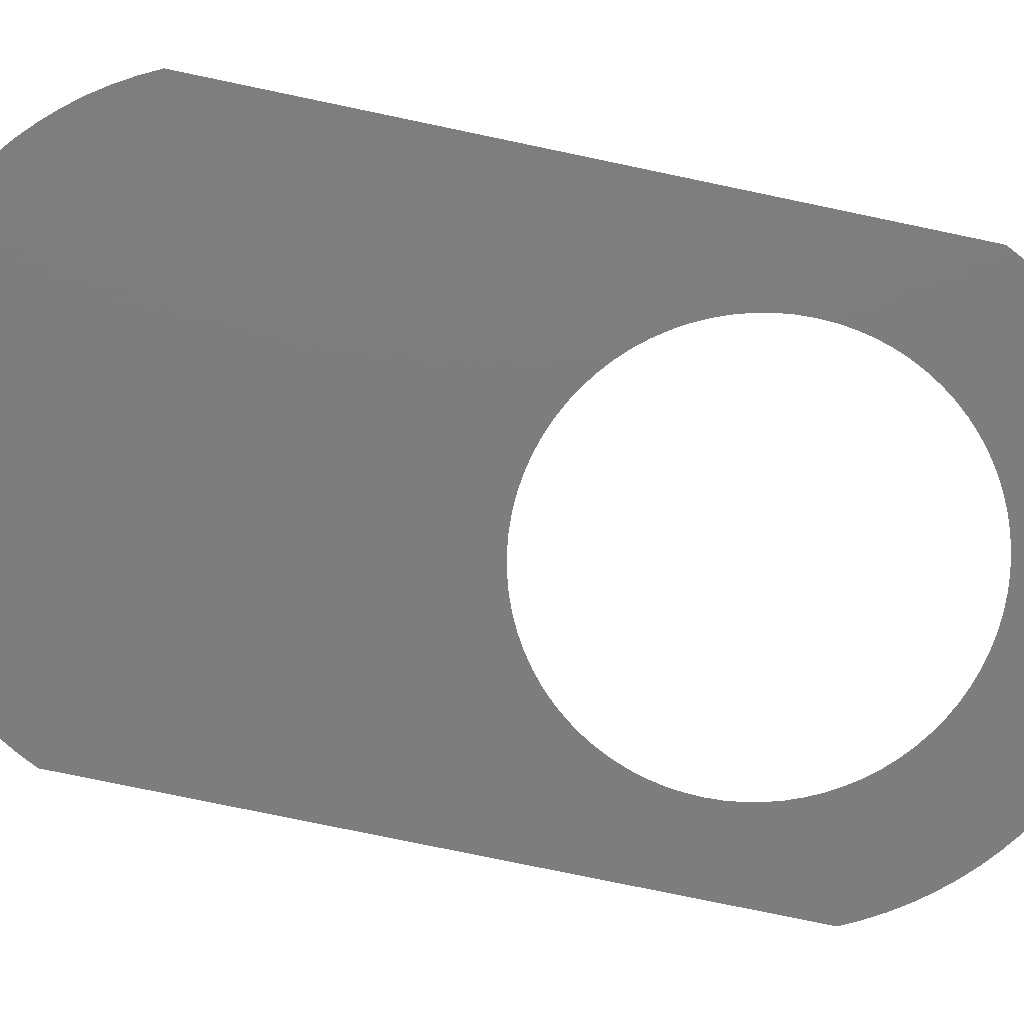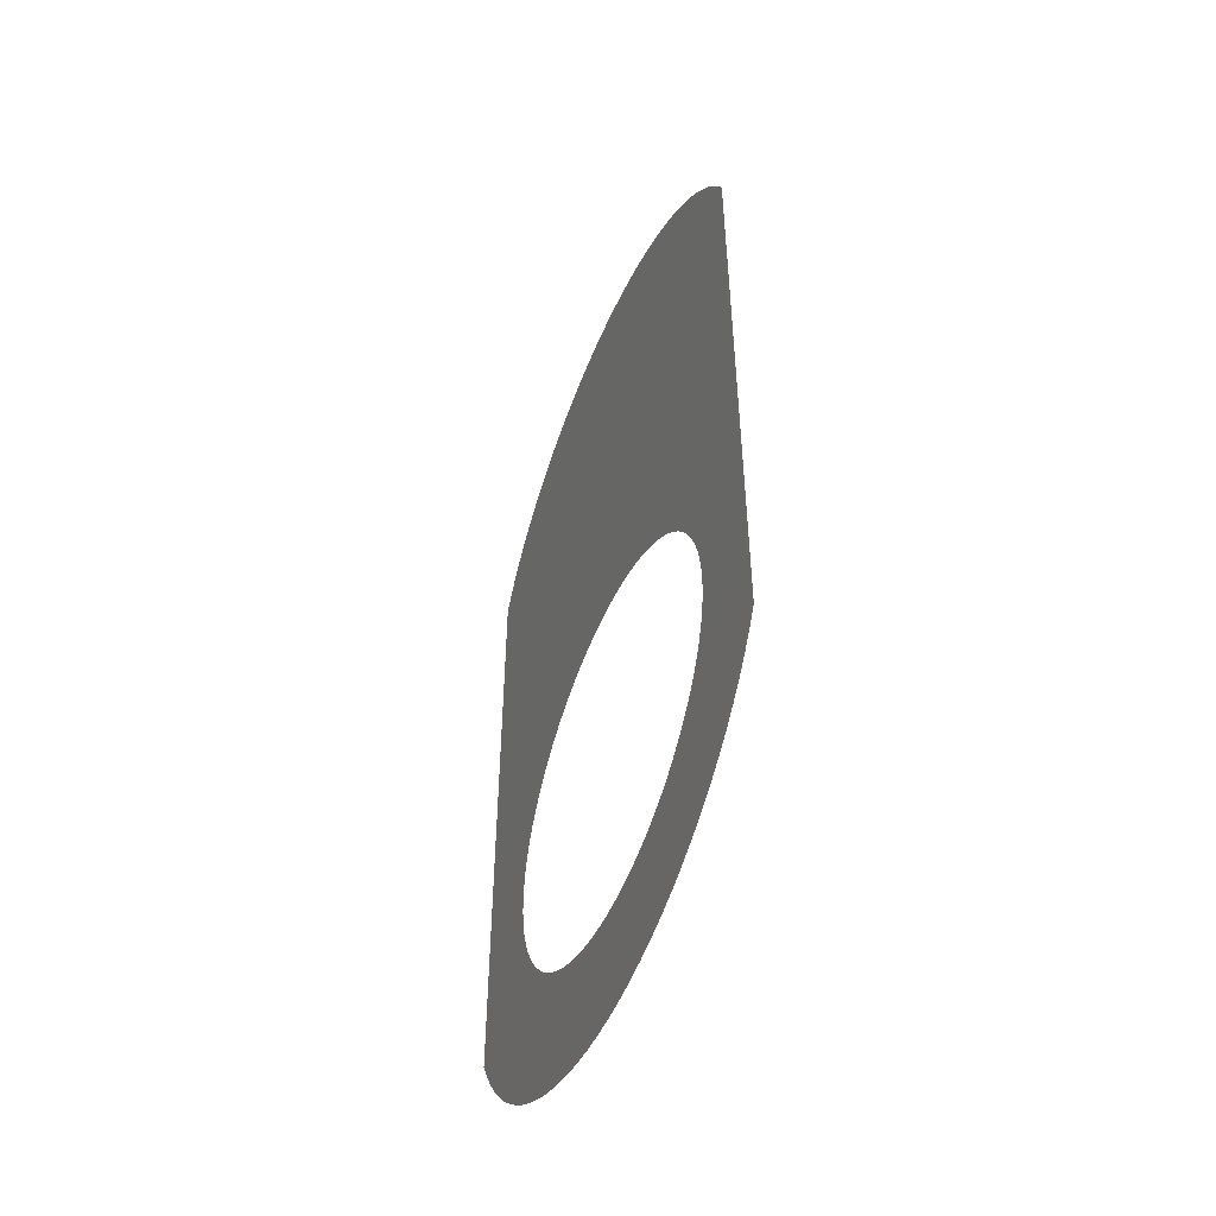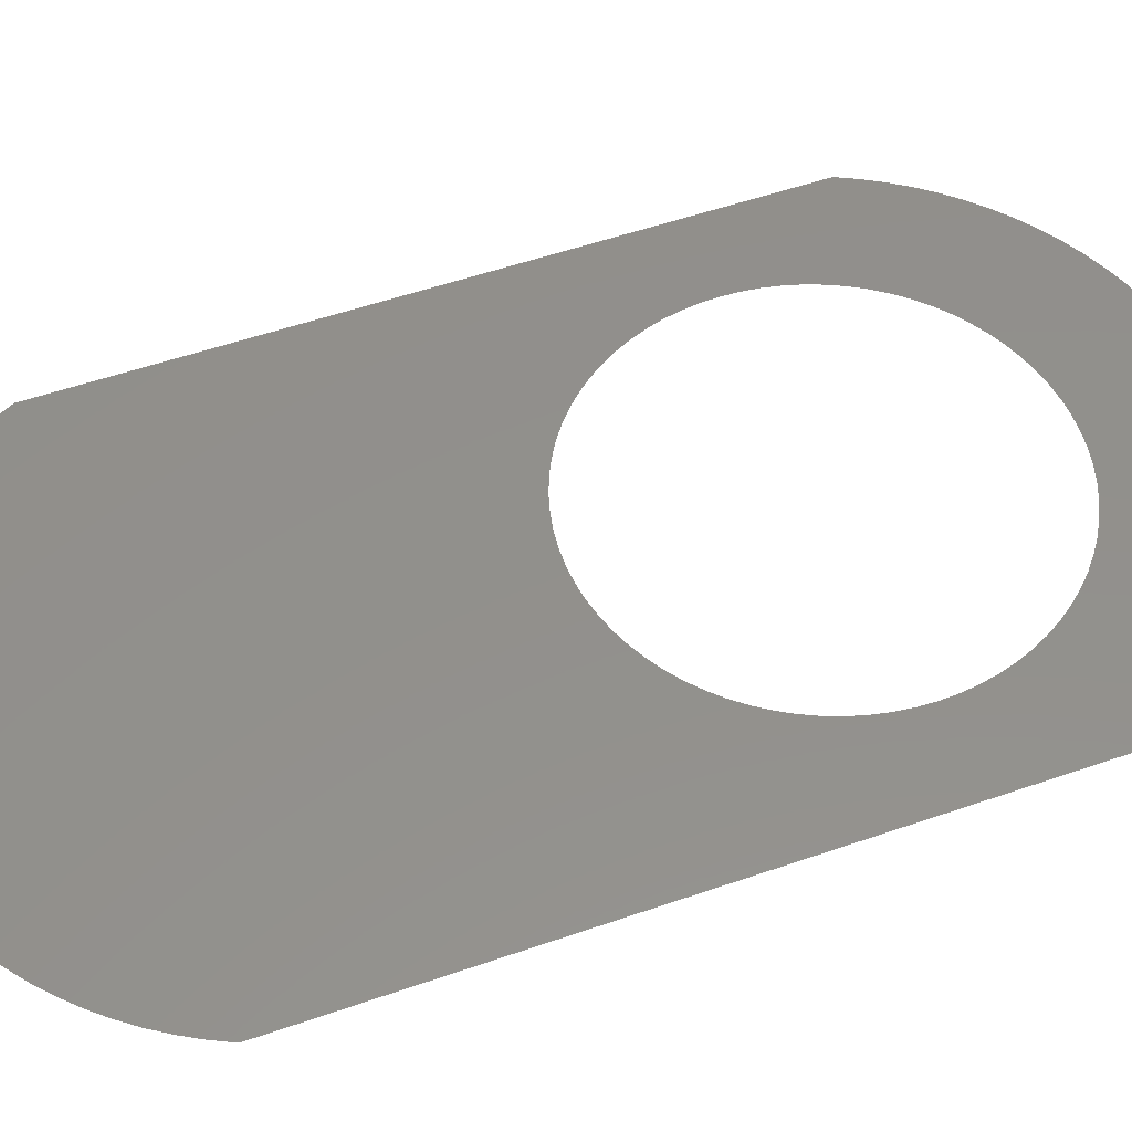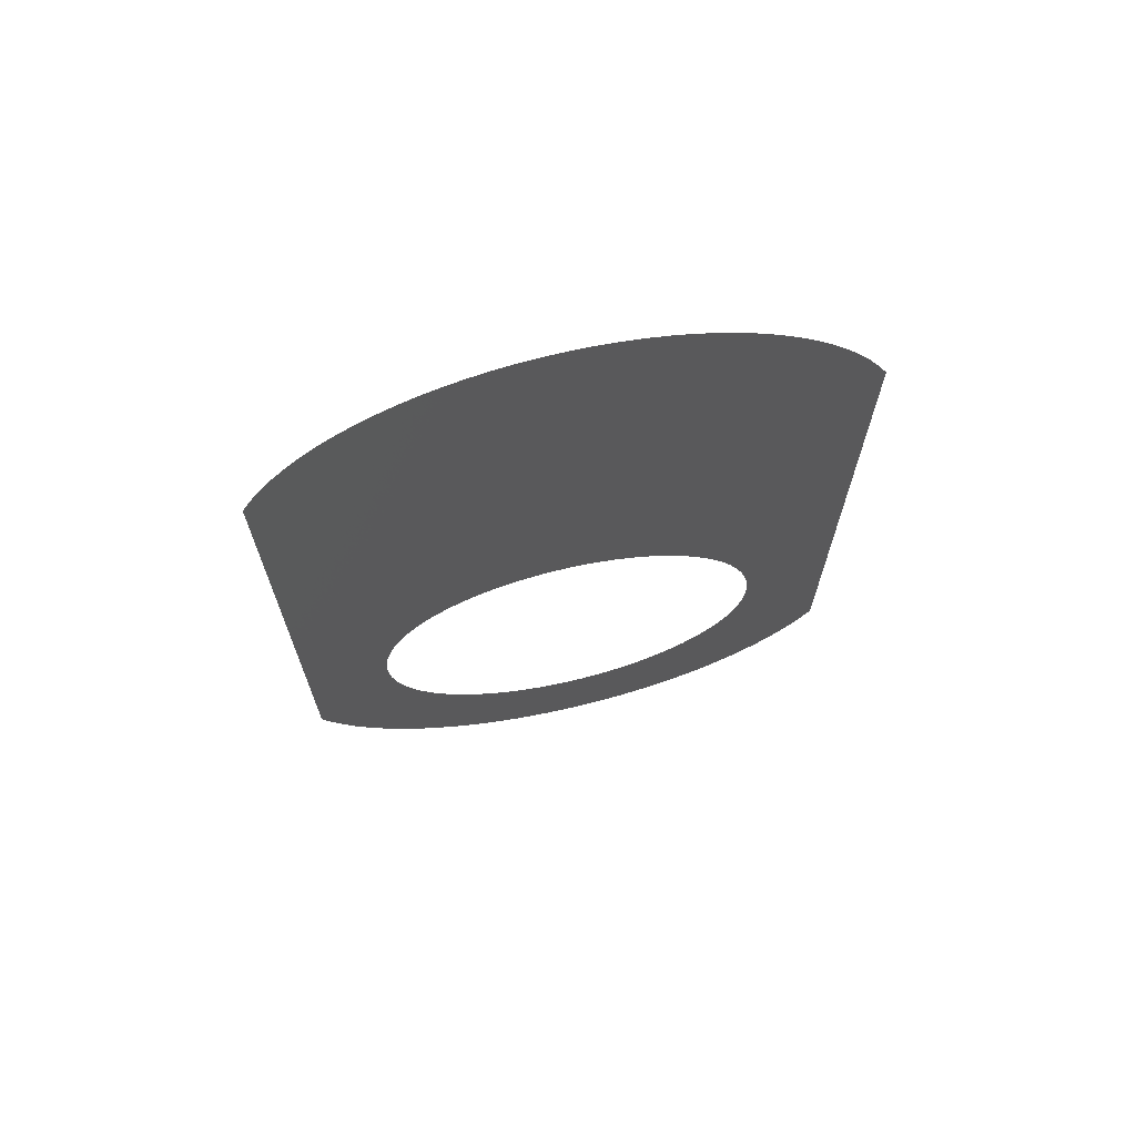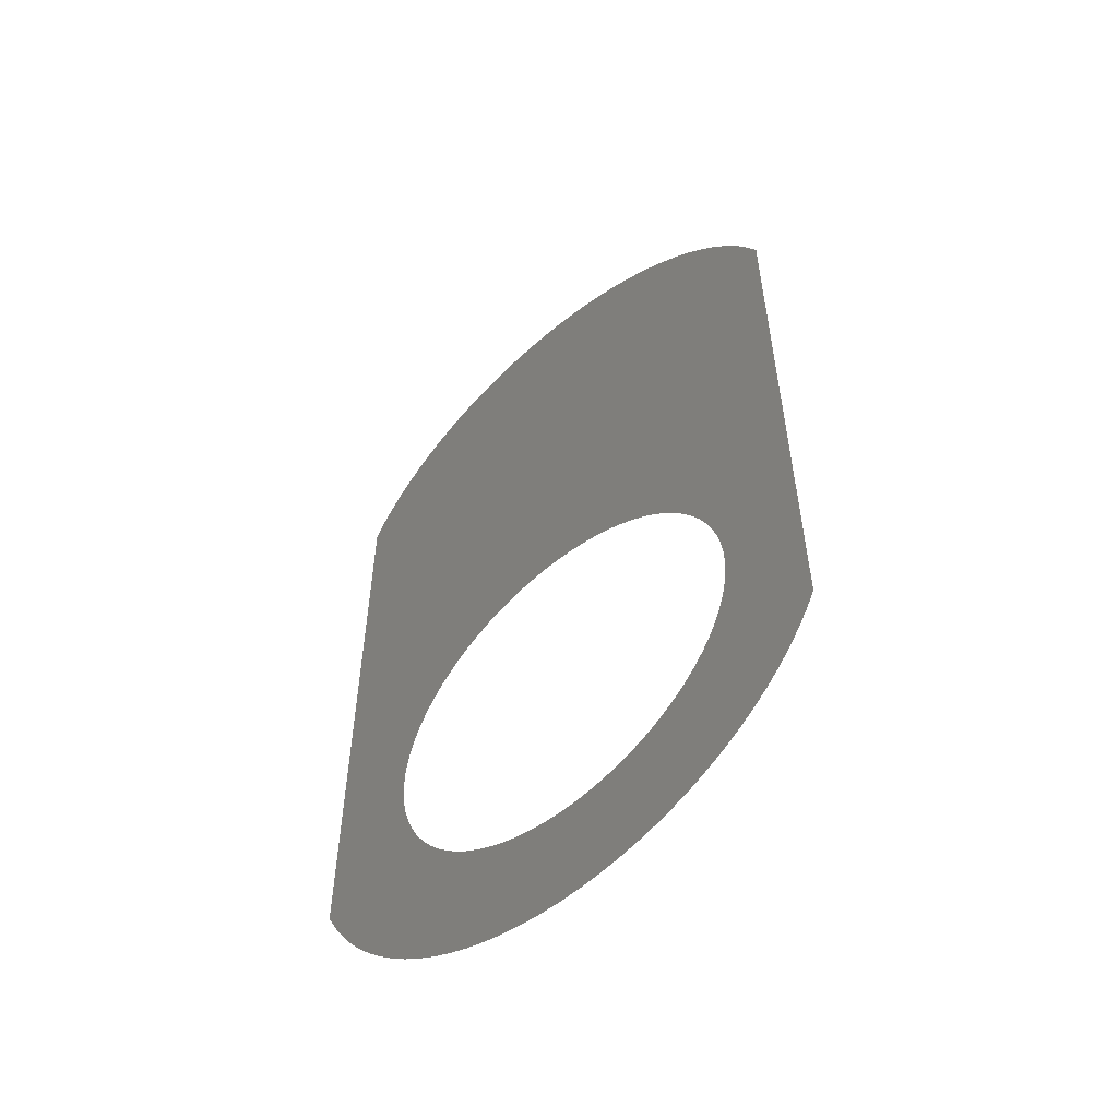
<metadata>
{"format":"stl","ext":"stl","renderer":"f3d","projection":"perspective","resolution":1024,"background":"white","views":[{"elev":-77.1,"azim":-101.8,"up":"+Z"},{"elev":-52.0,"azim":67.1,"up":"+Y"},{"elev":53.0,"azim":-110.5,"up":"+Z"},{"elev":70.6,"azim":-13.1,"up":"+Y"},{"elev":-56.5,"azim":-139.1,"up":"+Y"}]}
</metadata>
<code>
# stl→obj: 146 verts, 146 faces
v 178.8 4.088 6.199e-15
v 174.6 14.75 5.638e-15
v 178.5 3.763 6.189e-15
v 178.2 3.413 6.178e-15
v 179.1 4.385 6.208e-15
v 177.9 3.039 6.166e-15
v 179.5 4.652 6.217e-15
v 177.7 2.644 6.154e-15
v 179.9 4.887 6.224e-15
v 177.5 2.232 6.141e-15
v 180.3 5.088 6.23e-15
v 177.3 1.804 6.128e-15
v 180.8 5.255 6.236e-15
v 177.2 1.364 6.114e-15
v 181.2 5.386 6.24e-15
v 181.6 5.48 6.243e-15
v 174.9 15.27 1.076e-14
v 175.2 15.78 1.077e-14
v 175.5 16.26 1.079e-14
v 182.1 5.537 6.244e-15
v 175.9 16.73 1.08e-14
v 176.3 17.16 1.081e-14
v 176.7 17.57 1.083e-14
v 177.1 17.95 1.084e-14
v 177.6 18.3 1.085e-14
v 178.1 18.61 1.086e-14
v 178.6 18.9 1.087e-14
v 179.1 19.15 1.088e-14
v 179.7 19.36 1.088e-14
v 182.6 5.556 5.802e-15
v 180.2 19.53 1.089e-14
v 180.8 19.67 1.089e-14
v 181.4 19.77 1.09e-14
v 182 19.82 1.09e-14
v 182.6 19.84 1.09e-14
v 183.1 19.82 1.09e-14
v 183.7 19.77 1.09e-14
v 184.3 19.67 1.089e-14
v 184.9 19.53 1.089e-14
v 185.4 19.36 1.088e-14
v 183 5.537 6.244e-15
v 186 19.15 1.088e-14
v 186.5 18.9 1.087e-14
v 187 18.61 1.086e-14
v 187.5 18.3 1.085e-14
v 188 17.95 1.084e-14
v 188.4 17.57 1.083e-14
v 188.9 17.16 1.081e-14
v 189.3 16.73 1.08e-14
v 189.6 16.26 1.079e-14
v 183.5 5.48 6.243e-15
v 189.9 15.78 1.077e-14
v 190.2 15.27 1.076e-14
v 190.5 14.75 4.77e-15
v 174.6 -3.637 6.288e-15
v 177.1 -0.9145 6.043e-15
v 177 -0.4588 6.057e-15
v 177 -4.005e-14 6.072e-15
v 177 0.4588 6.086e-15
v 177.1 0.9145 6.1e-15
v 183.9 5.386 6.24e-15
v 177.2 -1.364 6.029e-15
v 184.4 5.255 6.236e-15
v 177.3 -1.804 6.015e-15
v 184.8 5.088 6.23e-15
v 177.5 -2.232 6.002e-15
v 185.2 4.887 6.224e-15
v 177.7 -2.644 5.989e-15
v 174.9 -4.162 5.942e-15
v 175.2 -4.667 5.926e-15
v 185.6 4.652 6.217e-15
v 177.9 -3.039 5.977e-15
v 175.5 -5.152 5.911e-15
v 186 4.385 6.208e-15
v 178.2 -3.413 5.965e-15
v 175.9 -5.613 5.896e-15
v 186.3 4.088 6.199e-15
v 178.5 -3.763 5.954e-15
v 176.3 -6.049 5.883e-15
v 186.7 3.763 6.189e-15
v 178.8 -4.088 5.944e-15
v 176.7 -6.457 5.87e-15
v 186.9 3.413 6.178e-15
v 177.1 -6.837 5.858e-15
v 179.1 -4.385 5.935e-15
v 187.2 3.039 6.166e-15
v 177.6 -7.186 5.847e-15
v 179.5 -4.652 5.926e-15
v 187.4 2.644 6.154e-15
v 187.7 2.232 6.141e-15
v 178.1 -7.502 5.837e-15
v 179.9 -4.887 5.919e-15
v 187.8 1.804 6.128e-15
v 178.6 -7.785 5.828e-15
v 180.3 -5.088 5.913e-15
v 187.9 1.364 6.114e-15
v 179.1 -8.033 5.821e-15
v 180.8 -5.255 5.907e-15
v 179.7 -8.244 5.814e-15
v 180.2 -8.418 5.809e-15
v 181.2 -5.386 5.903e-15
v 180.8 -8.555 5.804e-15
v 181.6 -5.48 5.9e-15
v 181.4 -8.653 5.801e-15
v 182.1 -5.537 5.899e-15
v 182 -8.712 5.8e-15
v 182.6 -5.556 5.898e-15
v 182.6 -8.731 5.799e-15
v 183.1 -8.712 5.8e-15
v 183 -5.537 5.899e-15
v 183.7 -8.653 5.801e-15
v 183.5 -5.48 5.9e-15
v 184.3 -8.555 5.804e-15
v 183.9 -5.386 5.903e-15
v 184.9 -8.418 5.809e-15
v 184.4 -5.255 5.907e-15
v 185.4 -8.244 5.814e-15
v 186 -8.033 5.821e-15
v 184.8 -5.088 5.913e-15
v 190.5 -3.637 5.855e-15
v 188 0.9145 6.1e-15
v 188.1 0.4588 6.086e-15
v 188.1 -3.869e-14 6.072e-15
v 188.1 -0.4588 6.057e-15
v 188 -0.9145 6.043e-15
v 187.9 -1.364 6.029e-15
v 187.8 -1.804 6.015e-15
v 187.7 -2.232 6.002e-15
v 187.4 -2.644 5.989e-15
v 186.5 -7.785 5.828e-15
v 185.2 -4.887 5.919e-15
v 190.2 -4.162 5.942e-15
v 187 -7.502 5.837e-15
v 185.6 -4.652 5.926e-15
v 189.9 -4.667 5.926e-15
v 187.2 -3.039 5.977e-15
v 187.5 -7.186 5.847e-15
v 186 -4.385 5.935e-15
v 189.6 -5.152 5.911e-15
v 186.9 -3.413 5.965e-15
v 188 -6.837 5.858e-15
v 186.3 -4.088 5.944e-15
v 189.3 -5.613 5.896e-15
v 186.7 -3.763 5.954e-15
v 188.4 -6.457 5.87e-15
v 188.9 -6.049 5.883e-15
f 1 2 3
f 4 3 2
f 5 2 1
f 6 4 2
f 7 2 5
f 8 6 2
f 9 2 7
f 10 8 2
f 11 2 9
f 12 10 2
f 13 2 11
f 14 12 2
f 15 2 13
f 16 2 15
f 16 17 2
f 16 18 17
f 16 19 18
f 20 19 16
f 20 21 19
f 20 22 21
f 20 23 22
f 20 24 23
f 20 25 24
f 20 26 25
f 20 27 26
f 20 28 27
f 20 29 28
f 30 31 29
f 30 32 31
f 30 33 32
f 30 34 33
f 30 35 34
f 30 36 35
f 30 37 36
f 30 38 37
f 30 39 38
f 30 40 39
f 30 29 20
f 41 42 40
f 41 43 42
f 41 44 43
f 41 45 44
f 41 46 45
f 41 47 46
f 41 48 47
f 41 49 48
f 41 50 49
f 41 40 30
f 51 52 50
f 51 53 52
f 51 54 53
f 51 50 41
f 55 56 57
f 55 57 58
f 55 58 59
f 55 59 60
f 55 60 14
f 55 14 2
f 61 54 51
f 62 56 55
f 63 54 61
f 64 62 55
f 65 54 63
f 66 64 55
f 67 54 65
f 68 69 70
f 68 55 69
f 68 66 55
f 71 54 67
f 72 70 73
f 72 68 70
f 74 54 71
f 75 73 76
f 75 72 73
f 77 54 74
f 78 75 76
f 79 78 76
f 80 54 77
f 81 78 79
f 82 81 79
f 83 54 80
f 84 85 81
f 84 81 82
f 86 54 83
f 87 88 85
f 87 85 84
f 89 54 86
f 90 54 89
f 91 88 87
f 91 92 88
f 93 54 90
f 94 95 92
f 94 92 91
f 96 54 93
f 97 98 95
f 97 95 94
f 99 98 97
f 100 101 98
f 100 98 99
f 102 103 101
f 102 101 100
f 104 105 103
f 104 103 102
f 106 107 105
f 106 105 104
f 108 107 106
f 109 110 107
f 109 107 108
f 111 112 110
f 111 110 109
f 113 114 112
f 113 112 111
f 115 116 114
f 115 114 113
f 117 116 115
f 118 119 116
f 118 116 117
f 120 54 96
f 120 96 121
f 120 121 122
f 120 122 123
f 120 123 124
f 120 124 125
f 120 125 126
f 120 126 127
f 120 127 128
f 120 128 129
f 130 131 119
f 130 119 118
f 132 120 129
f 133 134 131
f 133 131 130
f 135 132 129
f 135 129 136
f 137 138 134
f 137 134 133
f 139 135 136
f 139 136 140
f 141 138 137
f 141 142 138
f 143 139 140
f 143 140 144
f 145 142 141
f 146 143 144
f 146 142 145
f 146 144 142

</code>
